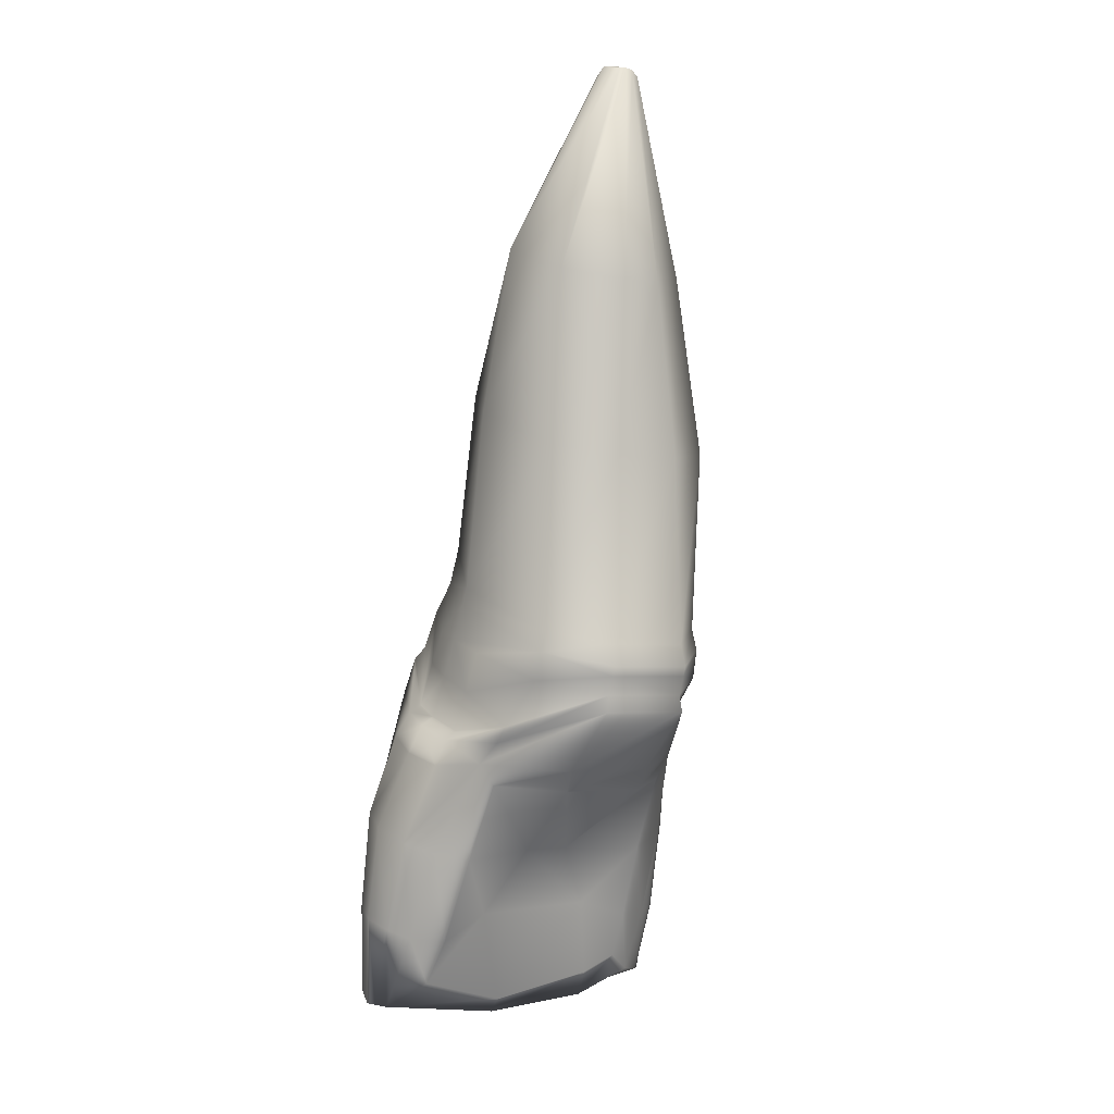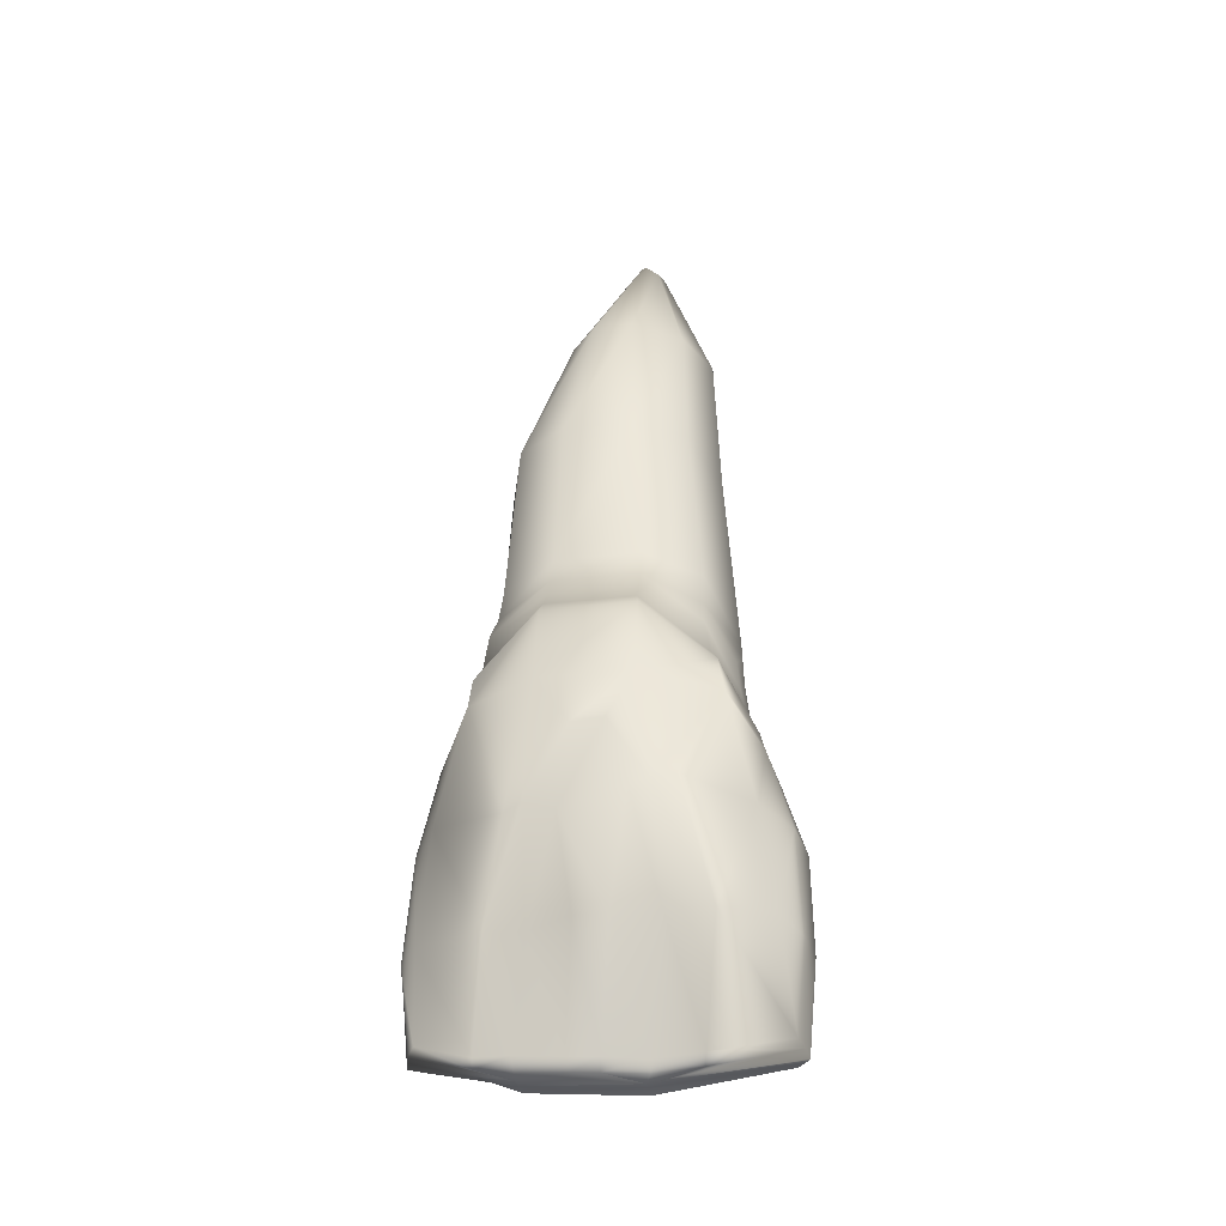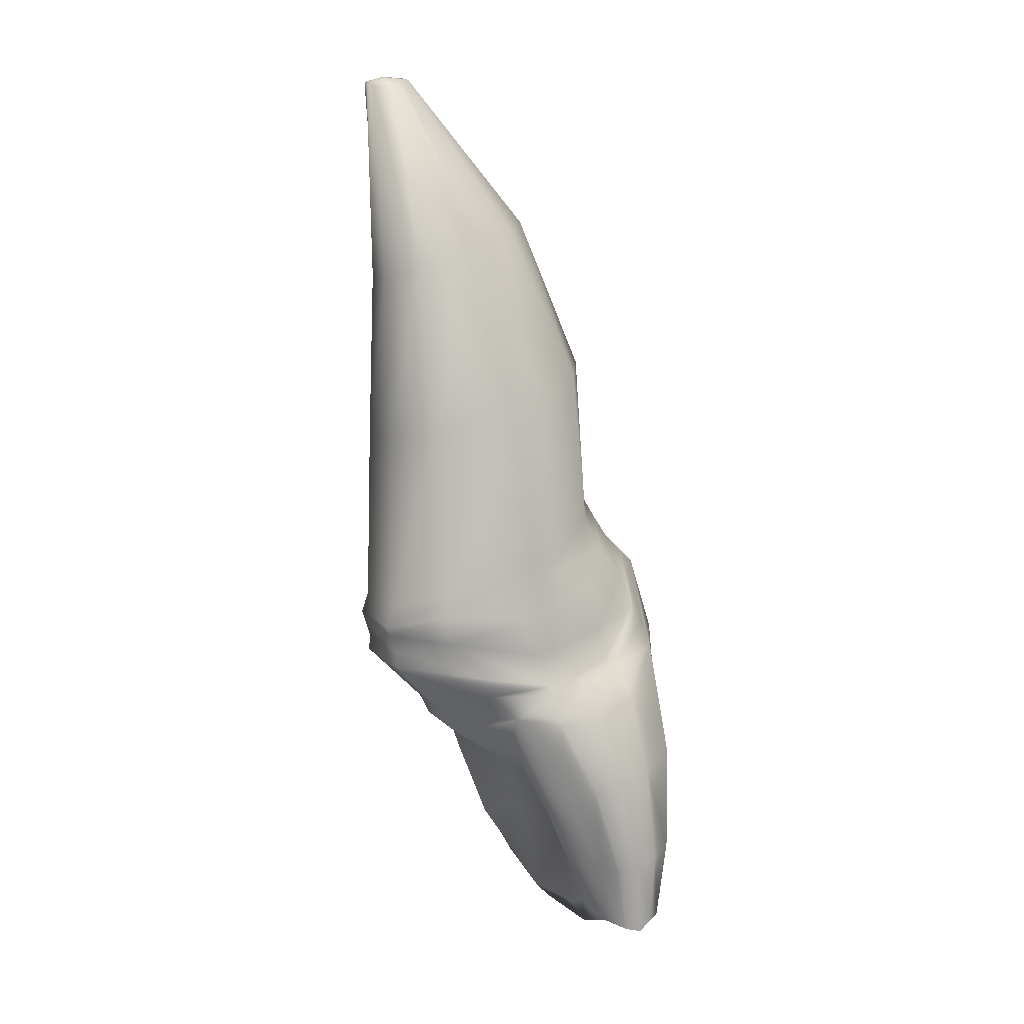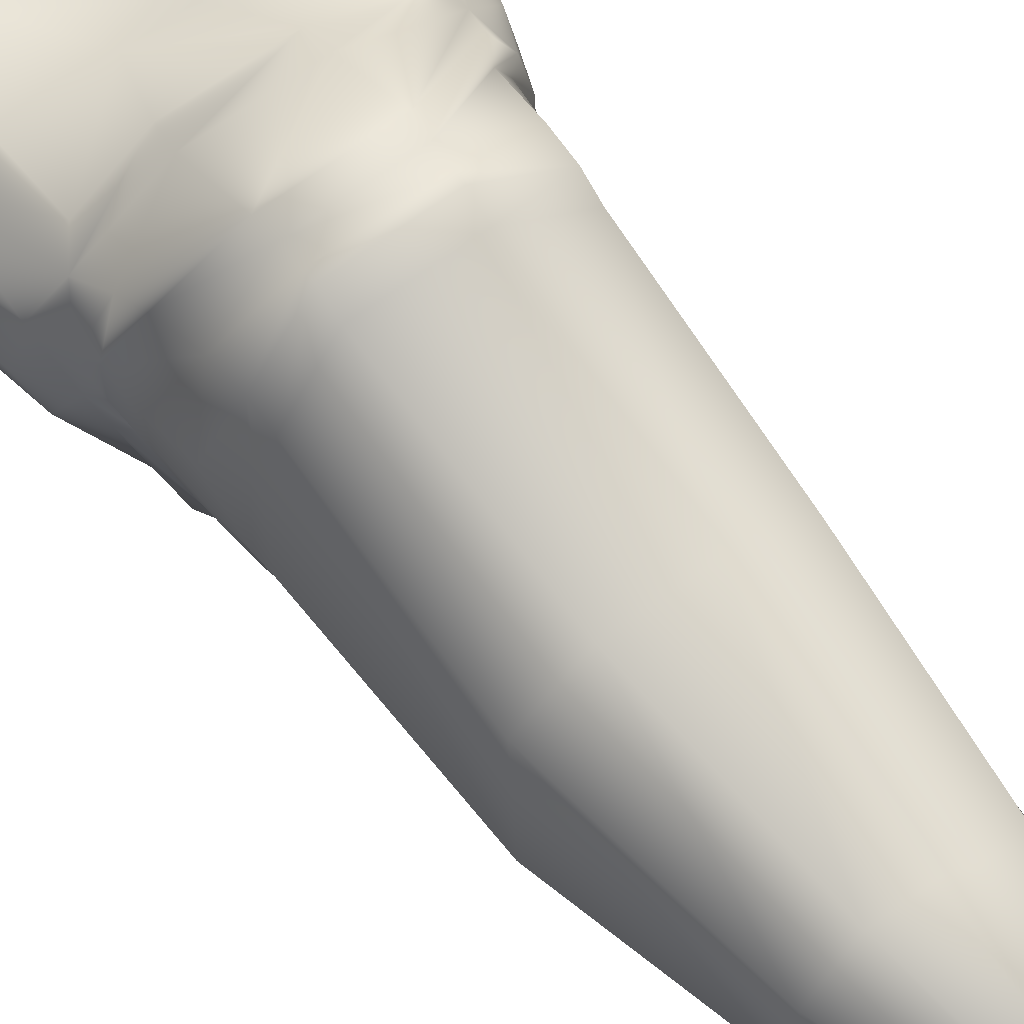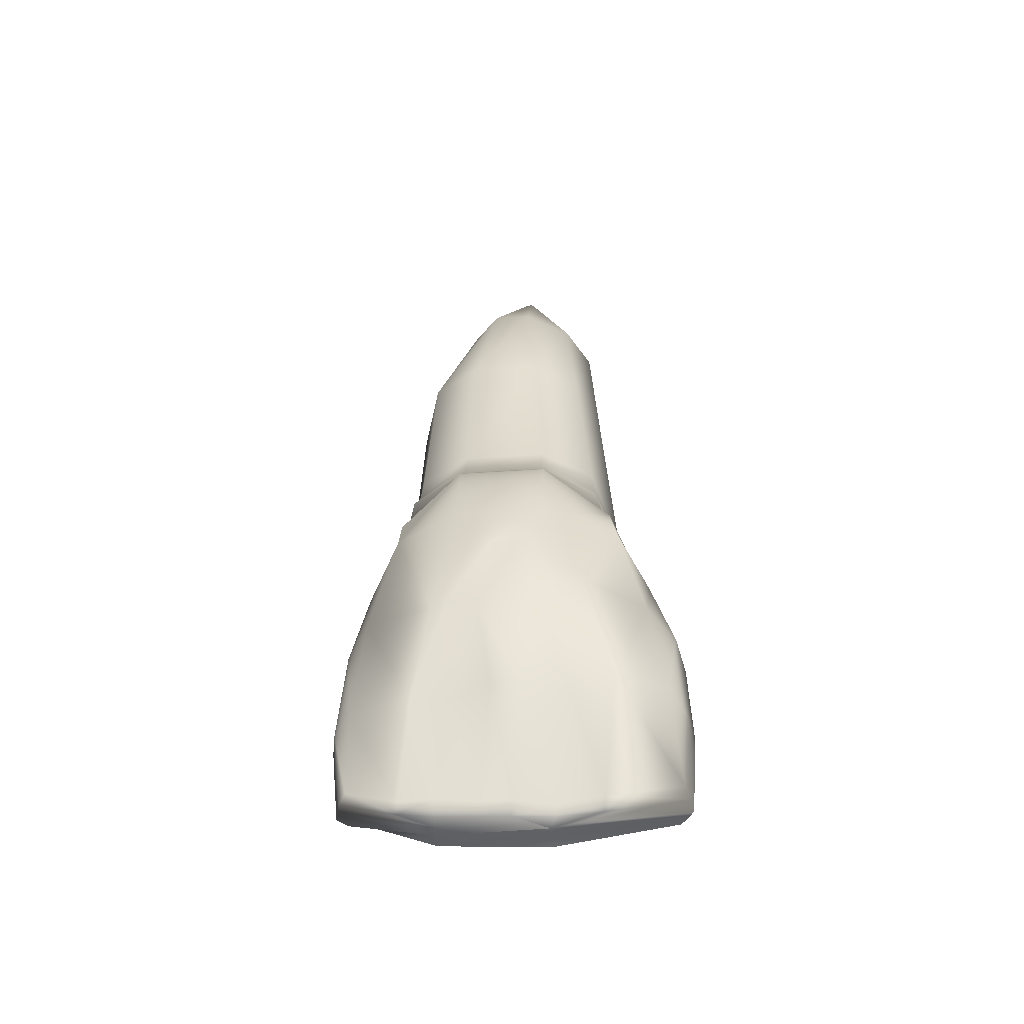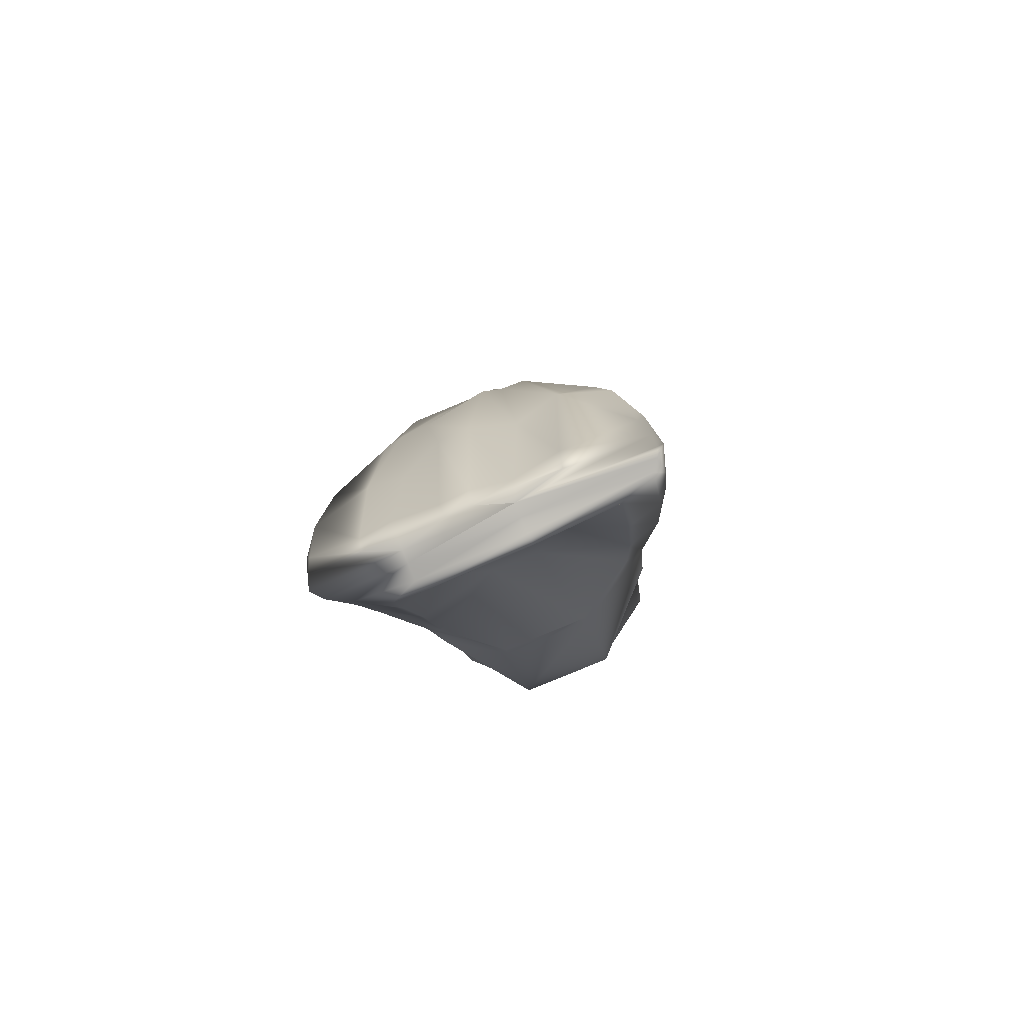
<metadata>
{"format":"obj","ext":"obj","renderer":"f3d","projection":"perspective","resolution":1024,"background":"white","views":[{"elev":-0.9,"azim":142.7,"up":"+Z"},{"elev":-26.7,"azim":3.7,"up":"+Z"},{"elev":9.2,"azim":-118.7,"up":"+Z"},{"elev":79.0,"azim":-36.5,"up":"+Y"},{"elev":-41.7,"azim":-1.4,"up":"+Z"},{"elev":-78.8,"azim":17.6,"up":"+Z"}]}
</metadata>
<code>
g
v  -12.39 -33.03 -1.957
v  -3.698 -34.04 -2.32
v  -11.67 -29.99 5.276
v  -4.6 -30.32 5.387
v  -13.18 -34.5 -1.754
v  -3.686 -35.44 -1.97
v  -12.05 -34.84 7.273
v  -5.25 -35.42 7.323
v  -12.68 -32.52 -0.07818
v  -12.45 -31.48 2.618
v  -3.878 -31.64 2.633
v  -3.703 -32.72 -0.04783
v  -4.063 -35.98 0.999
v  -4.482 -35.81 3.971
v  -12.83 -35.08 3.772
v  -13.18 -34.87 0.6743
v  -9.505 -28.51 5.106
v  -6.834 -28.74 5.161
v  -7.339 -33.58 -2.839
v  -10.56 -33.21 -2.631
v  -10.71 -34.84 -2.11
v  -7.297 -34.97 -2.287
v  -7.521 -36.23 7.597
v  -10.19 -36 7.543
v  -8.936 -31.76 2.423
v  -7.524 -31.88 2.452
v  -6.516 -32.81 0.4341
v  -10.1 -32.46 0.5067
v  -10.36 -35.43 0.8368
v  -6.887 -35.87 1.179
v  -3.395 -34.66 -2.272
v  -13.44 -33.69 -2.114
v  -4.157 -32.74 6.44
v  -12.41 -32.01 6.352
v  -3.193 -33.72 3.285
v  -3.14 -34.21 0.4265
v  -13.69 -33.48 0.2331
v  -13.59 -32.89 3.077
v  -7.415 -34.45 -2.763
v  -10.64 -34.09 -2.555
v  -7.615 -27.31 26.02
v  -7.399 -27.31 26.06
v  -9.384 -26.65 6.943
v  -10.93 -27.92 7.869
v  -11.96 -31.21 8.909
v  -11.65 -33.9 9.759
v  -10.17 -35.22 9.905
v  -7.503 -35.45 9.96
v  -5.766 -34.36 9.863
v  -4.713 -31.82 9.055
v  -5.097 -28.2 7.929
v  -6.713 -26.88 6.997
v  -9.278 -26.38 8.301
v  -10.83 -27.65 8.724
v  -11.85 -30.87 9.983
v  -11.5 -33.15 10.67
v  -10.01 -33.84 11.49
v  -7.492 -34.05 11.54
v  -5.771 -33.6 10.77
v  -4.757 -31.46 10.13
v  -5.138 -27.92 8.775
v  -6.793 -26.6 8.351
v  -9.296 -26.59 8.941
v  -10.81 -27.83 9.391
v  -11.81 -30.65 10.48
v  -11.43 -32.64 11.73
v  -9.968 -33.24 12.48
v  -7.467 -33.45 12.53
v  -5.759 -33.14 11.85
v  -4.775 -31.24 10.62
v  -5.189 -28.1 9.423
v  -6.829 -26.81 8.993
v  -9.142 -26.67 14.48
v  -10.79 -27.43 14.74
v  -11.47 -30.45 15.86
v  -11.07 -32.35 16.51
v  -9.749 -33.23 16.79
v  -7.678 -33.4 16.83
v  -6.159 -32.78 16.62
v  -5.199 -30.98 16
v  -5.462 -27.8 14.82
v  -7.07 -26.84 14.52
v  -8.563 -26.77 19.66
v  -9.848 -27.41 19.97
v  -10.16 -29.47 20.7
v  -9.689 -30.7 21.14
v  -8.977 -31.52 21.41
v  -7.831 -31.6 21.44
v  -6.301 -30.96 21.23
v  -5.415 -29.87 20.83
v  -5.78 -27.84 20
v  -7.39 -26.88 19.69
v  -7.555 -26.74 25.85
v  -7.788 -26.79 25.71
v  -8.253 -27.35 25.76
v  -8.013 -27.8 25.72
v  -7.665 -28.09 25.97
v  -7.516 -28.08 26.02
v  -7.141 -27.82 25.9
v  -6.981 -27.37 26.01
v  -7.111 -26.79 25.87
v  -7.35 -26.75 25.9
v  -5.411 -35.05 8.392
v  -4.353 -33.74 6.767
v  -4.195 -31.55 6.054
v  -4.73 -29.61 6.046
v  -4.833 -33.21 8.298
v  -4.596 -32.2 7.936
v  -4.615 -31.06 7.507
v  -11.34 -29.24 6.06
v  -12.24 -31.02 6.057
v  -12.27 -33.21 6.741
v  -11.97 -34.55 8.186
v  -11.95 -30.65 7.412
v  -12.07 -31.61 7.679
v  -11.97 -32.8 8.094
v  -4.466 -32.62 6.693
v  -4.507 -31.48 6.325
v  -4.963 -29.53 6.523
v  -6.785 -26.89 7.509
v  -9.295 -26.66 7.45
v  -11.12 -29.18 6.59
v  -12.01 -31.01 6.361
v  -12.17 -31.95 6.628
v  -12.02 -33.1 6.999
v  -11.74 -34.31 8.639
v  -10.09 -34.88 10.25
v  -7.538 -35.1 10.3
v  -5.612 -34.8 8.741
v  -4.652 -33.57 7.001
v  -9.284 -26.48 8.01
v  -6.791 -26.7 8.06
v  -3.904 -31.66 5.291
v  -3.847 -33.02 5.587
v  -4.214 -34.34 6.01
v  -12.53 -31.12 5.158
v  -12.89 -33.59 5.919
v  -13.07 -32.28 5.262
v  -3.56 -34.8 3.641
v  -3.426 -35.06 0.6991
v  -3.321 -33.45 0.1853
v  -3.346 -32.54 2.914
v  -13.14 -32.11 2.822
v  -13.38 -32.9 0.04781
v  -13.64 -34.12 0.4377
v  -13.42 -33.92 3.403
v  -13.1 -33.35 -2.098
v  -10.61 -33.72 -2.589
v  -7.379 -34.02 -2.753
v  -3.499 -34.38 -2.287
v  -3.482 -34.98 -2.096
v  -7.276 -34.81 -2.608
v  -10.67 -34.43 -2.43
v  -13.37 -34.08 -1.863
v  -11.79 -30.17 8.581
v  -11.87 -32.26 9.239
v  -10.04 -34.29 10.83
v  -7.509 -34.5 10.88
v  -4.91 -32.74 9.346
v  -4.711 -30.63 8.684
v  -11.43 -35.45 0.8486
v  -11.69 -34.65 -2.095
v  -11.72 -34.33 -2.307
v  -9.145 -36.07 1.034
v  -9.378 -34.9 -2.178
v  -9.281 -34.58 -2.482
v  -8.207 -36.18 1.062
v  -8.496 -35.04 -2.229
v  -8.506 -34.67 -2.526
v  -7.415 -34.45 -2.763
v  -5.947 -34.88 -2.476
v  -5.902 -35.31 -2.215
v  -5.579 -36.34 1.107
v  -11.48 -32.55 -1.362
v  -11.48 -32.01 0.04818
v  -11.29 -31.07 2.329
v  -11.18 -29.99 4.603
v  -9.46 -28.81 4.467
v  -6.893 -29.04 4.524
v  -5.11 -30.32 4.71
v  -4.894 -31.27 2.387
v  -4.753 -32.38 -0.2056
v  -4.735 -33.35 -1.617
v  -7.279 -33.15 -2.37
v  -10.41 -32.7 -1.816
v  -7.72 -36.66 4.222
v  -7.177 -36.54 4.447
v  -6.471 -36.56 4.557
v  -9.55 -36.25 3.766
v  -10.42 -36.11 4.045
v  -10.92 -35.96 3.813
v  -9.234 -36.15 6.203
v  -8.302 -36.25 6.29
g left-central-incisive
f 26 27 28
f 28 25 26
f 170 40 148
f 39 170 148
f 149 39 148
f 35 36 141
f 141 142 35
f 93 41 42
f 42 102 93
f 144 37 38
f 38 143 144
f 179 26 25
f 25 178 179
f 184 185 28
f 28 27 184
f 22 30 167
f 167 168 22
f 4 133 142
f 142 11 4
f 36 140 151
f 151 31 36
f 37 144 147
f 147 32 37
f 181 182 27
f 27 26 181
f 28 175 176
f 176 25 28
f 190 191 161
f 161 29 190
f 8 23 187
f 187 188 8
f 150 31 39
f 39 149 150
f 40 153 163
f 94 95 41
f 41 93 94
f 99 100 42
f 42 98 99
f 180 181 26
f 26 179 180
f 177 178 25
f 25 176 177
f 174 175 28
f 28 185 174
f 27 182 183
f 183 184 27
f 172 173 30
f 30 22 172
f 161 162 21
f 21 29 161
f 169 170 39
f 39 152 169
f 35 139 140
f 140 36 35
f 97 98 42
f 42 41 97
f 145 146 38
f 38 37 145
f 36 31 150
f 150 141 36
f 37 32 154
f 154 145 37
f 34 111 136
f 136 138 34
f 171 152 39
f 147 148 40
f 40 32 147
f 96 97 41
f 41 95 96
f 101 102 42
f 42 100 101
f 123 114 44
f 44 122 123
f 7 24 47
f 47 113 7
f 24 23 48
f 48 47 24
f 49 129 130
f 130 107 49
f 109 160 50
f 50 108 109
f 18 17 43
f 43 52 18
f 54 53 131
f 131 44 54
f 44 114 155
f 155 54 44
f 45 156 56
f 56 55 45
f 46 157 57
f 57 56 46
f 58 57 157
f 157 158 58
f 49 59 58
f 58 158 49
f 49 107 159
f 159 59 49
f 50 160 61
f 61 60 50
f 61 51 132
f 132 62 61
f 121 131 132
f 132 120 121
f 53 54 64
f 64 63 53
f 54 55 65
f 65 64 54
f 55 56 66
f 66 65 55
f 56 57 67
f 67 66 56
f 57 58 68
f 68 67 57
f 58 59 69
f 69 68 58
f 59 60 70
f 70 69 59
f 60 61 71
f 71 70 60
f 61 62 72
f 72 71 61
f 62 53 63
f 63 72 62
f 63 64 74
f 74 73 63
f 64 65 75
f 75 74 64
f 65 66 76
f 76 75 65
f 66 67 77
f 77 76 66
f 67 68 78
f 78 77 67
f 68 69 79
f 79 78 68
f 69 70 80
f 80 79 69
f 70 71 81
f 81 80 70
f 71 72 82
f 82 81 71
f 72 63 73
f 73 82 72
f 73 74 84
f 84 83 73
f 74 75 85
f 85 84 74
f 75 76 86
f 86 85 75
f 76 77 87
f 87 86 76
f 77 78 88
f 88 87 77
f 78 79 89
f 89 88 78
f 79 80 90
f 90 89 79
f 80 81 91
f 91 90 80
f 81 82 92
f 92 91 81
f 82 73 83
f 83 92 82
f 83 84 94
f 94 93 83
f 84 85 95
f 95 94 84
f 85 86 96
f 96 95 85
f 86 87 97
f 97 96 86
f 87 88 98
f 98 97 87
f 88 89 99
f 99 98 88
f 89 90 100
f 100 99 89
f 90 91 101
f 101 100 90
f 91 92 102
f 102 101 91
f 92 83 93
f 93 102 92
f 23 8 103
f 103 48 23
f 8 135 104
f 104 103 8
f 105 133 4
f 4 106 105
f 4 18 52
f 52 106 4
f 130 117 108
f 108 107 130
f 119 51 109
f 109 118 119
f 117 118 109
f 109 108 117
f 17 3 110
f 110 43 17
f 3 136 111
f 111 110 3
f 112 137 7
f 7 113 112
f 123 124 115
f 115 114 123
f 45 115 116
f 116 156 45
f 124 125 116
f 116 115 124
f 126 46 116
f 116 125 126
f 33 105 118
f 118 117 33
f 105 106 119
f 119 118 105
f 106 52 120
f 120 119 106
f 52 43 121
f 121 120 52
f 43 110 122
f 122 121 43
f 110 111 123
f 123 122 110
f 111 34 124
f 124 123 111
f 34 112 125
f 125 124 34
f 112 113 126
f 126 125 112
f 113 47 127
f 127 126 113
f 47 48 128
f 128 127 47
f 48 103 129
f 129 128 48
f 103 104 130
f 130 129 103
f 104 33 117
f 117 130 104
f 51 119 120
f 120 132 51
f 121 122 44
f 44 131 121
f 53 62 132
f 132 131 53
f 133 105 33
f 33 134 133
f 139 35 134
f 134 135 139
f 135 134 33
f 33 104 135
f 134 35 142
f 142 133 134
f 137 112 34
f 34 138 137
f 138 38 146
f 146 137 138
f 136 143 38
f 38 138 136
f 135 8 14
f 14 139 135
f 139 14 13
f 13 140 139
f 140 13 6
f 6 151 140
f 12 11 142
f 142 141 12
f 10 143 136
f 136 3 10
f 143 10 9
f 9 144 143
f 16 15 146
f 146 145 16
f 15 7 137
f 137 146 15
f 147 144 9
f 9 1 147
f 1 20 148
f 148 147 1
f 20 19 149
f 149 148 20
f 149 19 2
f 2 150 149
f 22 152 171
f 171 172 22
f 22 168 169
f 169 152 22
f 21 162 163
f 163 153 21
f 5 16 145
f 145 154 5
f 2 12 141
f 141 150 2
f 45 155 114
f 114 115 45
f 155 45 55
f 55 54 155
f 156 116 46
f 46 56 156
f 46 126 127
f 127 157 46
f 127 128 158
f 158 157 127
f 128 129 49
f 49 158 128
f 50 159 107
f 107 108 50
f 159 50 60
f 60 59 159
f 160 109 51
f 51 61 160
f 15 16 161
f 161 191 15
f 16 5 162
f 162 161 16
f 5 154 163
f 163 162 5
f 154 32 40
f 40 163 154
f 189 190 29
f 29 164 189
f 29 21 165
f 165 164 29
f 165 21 153
f 153 166 165
f 166 153 40
f 189 164 167
f 167 186 189
f 164 165 168
f 168 167 164
f 168 165 166
f 166 169 168
f 166 40 170
f 170 169 166
f 151 171 39
f 39 31 151
f 151 6 172
f 172 171 151
f 6 13 173
f 173 172 6
f 1 9 175
f 175 174 1
f 9 10 176
f 176 175 9
f 10 3 177
f 177 176 10
f 3 17 178
f 178 177 3
f 17 18 179
f 179 178 17
f 18 4 180
f 180 179 18
f 4 11 181
f 181 180 4
f 11 12 182
f 182 181 11
f 12 2 183
f 183 182 12
f 2 19 184
f 184 183 2
f 19 20 185
f 185 184 19
f 20 1 174
f 174 185 20
f 30 187 186
f 186 167 30
f 187 30 173
f 173 188 187
f 173 13 14
f 14 188 173
f 192 24 190
f 190 189 192
f 7 15 191
f 191 190 24
f 24 7 191
f 188 14 8
f 23 24 192
f 192 193 23
f 189 186 193
f 193 192 189
f 193 186 187
f 187 23 193
g

</code>
